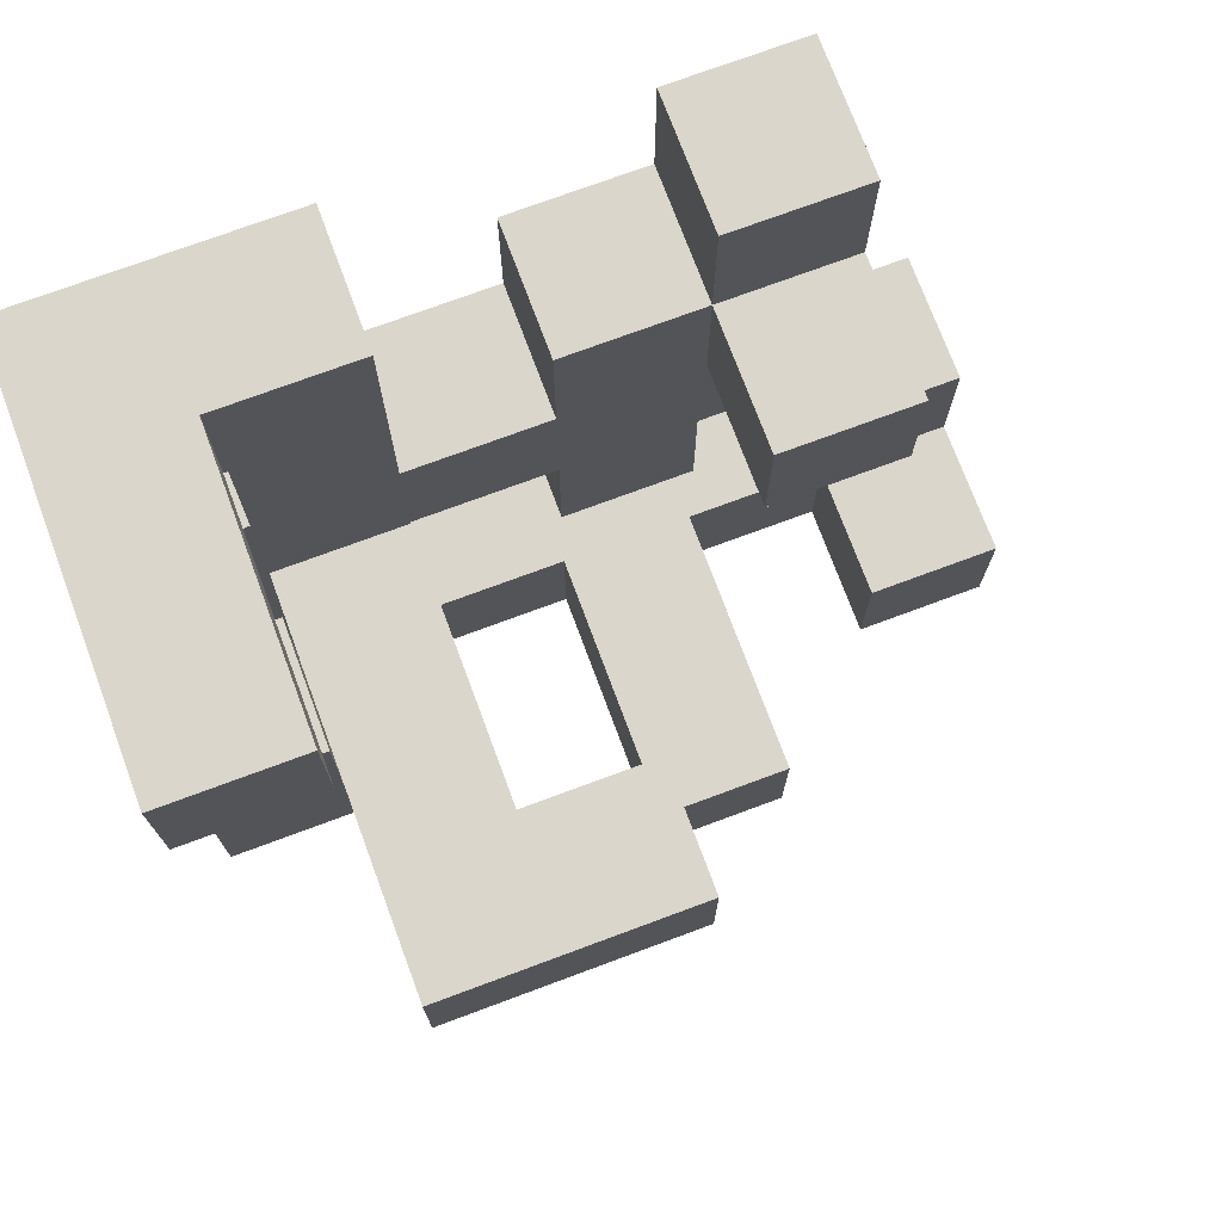
<metadata>
{"format":"obj","ext":"obj","renderer":"f3d","projection":"perspective","resolution":1024,"background":"white","views":[{"elev":73.9,"azim":69.6,"up":"+Z"}]}
</metadata>
<code>
v -0.995 -0.995 -0.995
v -0.995 -0.995 -0.6717
v -0.995 -0.6717 -0.6717
v -0.995 -0.6717 -0.995
v -0.995 -0.6667 -0.6717
v -0.995 -0.6667 -0.995
v -0.995 -0.995 -0.6667
v -0.995 -0.6717 -0.6667
v -0.995 -0.6667 -0.6667
v -0.6667 -0.6717 -0.6717
v -0.6667 -0.6667 -0.6717
v -0.6667 -0.6667 -0.6667
v -0.6667 -0.6717 -0.6667
v -0.6717 -0.995 -0.995
v -0.6717 -0.995 -0.6717
v -0.6717 -0.995 -0.6667
v -0.6667 -0.995 -0.995
v -0.6667 -0.995 -0.6717
v -0.6667 -0.995 -0.6667
v -0.6717 -0.6667 -0.6717
v -0.6717 -0.6667 -0.6667
v -0.6717 -0.6717 -0.995
v -0.6667 -0.6717 -0.995
v -0.6717 -0.6667 -0.995
v -0.6667 -0.6667 -0.995
v -0.6717 -0.6717 -0.6667
v -0.3383 -0.995 -0.995
v -0.3383 -0.6717 -0.995
v -0.3383 -0.6717 -0.6717
v -0.3383 -0.995 -0.6717
v -0.3383 -0.6667 -0.995
v -0.3383 -0.6667 -0.6717
v -0.3383 -0.6717 -0.6667
v -0.3383 -0.995 -0.6667
v -0.6617 -0.995 -0.995
v -0.6617 -0.995 -0.6717
v -0.6617 -0.995 -0.6667
v -0.6617 -0.6717 -0.6667
v -0.6617 -0.6717 -0.6717
v -0.6617 -0.6717 -0.995
v -0.6617 -0.6667 -0.995
v -0.6617 -0.6667 -0.6717
v -0.995 -0.6617 -0.6717
v -0.995 -0.6617 -0.995
v -0.995 -0.3383 -0.6717
v -0.995 -0.3383 -0.995
v -0.995 -0.3333 -0.6717
v -0.995 -0.3333 -0.995
v -0.995 -0.6617 -0.6667
v -0.995 -0.3383 -0.6667
v -0.6717 -0.3383 -0.995
v -0.6717 -0.3333 -0.995
v -0.6717 -0.3333 -0.6717
v -0.6717 -0.3383 -0.6717
v -0.6717 -0.6617 -0.6717
v -0.6717 -0.6617 -0.6667
v -0.6717 -0.3383 -0.6667
v -0.6667 -0.3383 -0.6717
v -0.6667 -0.3383 -0.995
v -0.6717 -0.6617 -0.995
v -0.6667 -0.6617 -0.995
v -0.6667 -0.6617 -0.6717
v -0.3383 -0.6617 -0.995
v -0.3383 -0.6617 -0.6717
v -0.3383 -0.3383 -0.995
v -0.3383 -0.3383 -0.6717
v -0.6617 -0.3383 -0.6717
v -0.6617 -0.3383 -0.995
v -0.6617 -0.6617 -0.995
v -0.6617 -0.6617 -0.6717
v -0.995 -0.3283 -0.6717
v -0.995 -0.3283 -0.995
v -0.995 -0.005 -0.6717
v -0.995 -0.005 -0.995
v -0.995 -0 -0.6717
v -0.995 -0 -0.995
v -0.6717 -0.3283 -0.995
v -0.6717 -0.3283 -0.6717
v -0.6717 -0.005 -0.995
v -0.6717 -0.005 -0.6717
v -0.6717 -0 -0.995
v -0.6717 -0 -0.6717
v -0.995 0.005 -0.6717
v -0.995 0.005 -0.995
v -0.995 0.3283 -0.6717
v -0.995 0.3283 -0.995
v -0.995 0.3333 -0.6717
v -0.995 0.3333 -0.995
v -0.6717 0.005 -0.995
v -0.6717 0.005 -0.6717
v -0.6717 0.3283 -0.995
v -0.6717 0.3333 -0.995
v -0.6717 0.3333 -0.6717
v -0.6717 0.3283 -0.6717
v -0.6667 0.005 -0.995
v -0.6667 0.005 -0.6717
v -0.6667 0.3283 -0.6717
v -0.6667 0.3283 -0.995
v -0.6617 0.005 -0.995
v -0.6617 0.005 -0.6717
v -0.3383 0.005 -0.995
v -0.3383 0.005 -0.6717
v -0.3333 0.005 -0.995
v -0.3333 0.005 -0.6717
v -0.6617 0.3283 -0.6717
v -0.6617 0.3283 -0.995
v -0.3383 0.3283 -0.6717
v -0.3383 0.3283 -0.995
v -0.3333 0.3283 -0.6717
v -0.3333 0.3283 -0.995
v -0.005 0.005 -0.995
v -0.005 0.3283 -0.995
v -0.005 0.3283 -0.6717
v -0.005 0.005 -0.6717
v -0.3283 0.005 -0.995
v -0.3283 0.005 -0.6717
v -0.3283 0.3283 -0.6717
v -0.3283 0.3283 -0.995
v -0.995 0.3383 -0.6717
v -0.995 0.3383 -0.995
v -0.995 0.6617 -0.6717
v -0.995 0.6617 -0.995
v -0.995 0.6667 -0.6717
v -0.995 0.6667 -0.995
v -0.6717 0.3383 -0.995
v -0.6717 0.3383 -0.6717
v -0.6717 0.6617 -0.995
v -0.6717 0.6617 -0.6717
v -0.6717 0.6667 -0.995
v -0.6717 0.6667 -0.6717
v -0.995 0.6717 -0.6717
v -0.995 0.6717 -0.995
v -0.995 0.995 -0.6717
v -0.995 0.995 -0.995
v -0.995 0.6717 -0.6667
v -0.995 0.995 -0.6667
v -0.6717 0.6717 -0.995
v -0.6717 0.6717 -0.6717
v -0.6717 0.995 -0.6717
v -0.6717 0.995 -0.6667
v -0.6717 0.6717 -0.6667
v -0.6667 0.6717 -0.995
v -0.6667 0.6717 -0.6717
v -0.6717 0.995 -0.995
v -0.6667 0.995 -0.6717
v -0.6667 0.995 -0.995
v -0.3383 0.6717 -0.995
v -0.3383 0.995 -0.995
v -0.3383 0.995 -0.6717
v -0.3383 0.6717 -0.6717
v -0.6617 0.6717 -0.995
v -0.6617 0.6717 -0.6717
v -0.6617 0.995 -0.6717
v -0.6617 0.995 -0.995
v -0.995 -0.995 -0.6617
v -0.995 -0.6717 -0.6617
v -0.995 -0.6667 -0.6617
v -0.995 -0.995 -0.3383
v -0.995 -0.6717 -0.3383
v -0.995 -0.6667 -0.3383
v -0.995 -0.995 -0.3333
v -0.995 -0.6717 -0.3333
v -0.995 -0.6667 -0.3333
v -0.6717 -0.6667 -0.6617
v -0.6717 -0.6717 -0.6617
v -0.6717 -0.6667 -0.3383
v -0.6717 -0.6717 -0.3383
v -0.6717 -0.995 -0.3383
v -0.6717 -0.6717 -0.3333
v -0.6717 -0.995 -0.3333
v -0.6717 -0.6667 -0.3333
v -0.6717 -0.995 -0.6617
v -0.6667 -0.995 -0.6617
v -0.6667 -0.995 -0.3383
v -0.6667 -0.6717 -0.6617
v -0.6667 -0.6717 -0.3383
v -0.3383 -0.6717 -0.6617
v -0.3383 -0.995 -0.6617
v -0.3383 -0.6717 -0.3383
v -0.3383 -0.995 -0.3383
v -0.6617 -0.995 -0.6617
v -0.6617 -0.995 -0.3383
v -0.6617 -0.6717 -0.6617
v -0.6617 -0.6717 -0.3383
v -0.995 -0.6617 -0.6617
v -0.995 -0.3383 -0.6617
v -0.995 -0.6617 -0.3383
v -0.995 -0.3383 -0.3383
v -0.995 -0.6617 -0.3333
v -0.995 -0.3383 -0.3333
v -0.6717 -0.6617 -0.6617
v -0.6717 -0.3383 -0.6617
v -0.6717 -0.6617 -0.3383
v -0.6717 -0.3383 -0.3383
v -0.6717 -0.6617 -0.3333
v -0.6717 -0.3383 -0.3333
v -0.995 0.6717 -0.6617
v -0.995 0.995 -0.6617
v -0.995 0.6717 -0.3383
v -0.995 0.995 -0.3383
v -0.6717 0.995 -0.6617
v -0.6717 0.6717 -0.6617
v -0.6717 0.995 -0.3383
v -0.6717 0.6717 -0.3383
v -0.995 -0.995 -0.3283
v -0.995 -0.6717 -0.3283
v -0.995 -0.6667 -0.3283
v -0.995 -0.995 -0.005
v -0.995 -0.6717 -0.005
v -0.995 -0.6667 -0.005
v -0.995 -0.995 -0
v -0.995 -0.6717 -0
v -0.995 -0.6667 -0
v -0.6717 -0.6717 -0.3283
v -0.6717 -0.995 -0.3283
v -0.6717 -0.6667 -0.3283
v -0.6717 -0.6717 -0.005
v -0.6717 -0.995 -0.005
v -0.6717 -0.6667 -0.005
v -0.6717 -0.6717 -0
v -0.6717 -0.995 -0
v -0.6717 -0.6667 -0
v -0.995 -0.6617 -0.3283
v -0.995 -0.3383 -0.3283
v -0.995 -0.6617 -0.005
v -0.995 -0.3383 -0.005
v -0.995 -0.6617 -0
v -0.995 -0.3383 -0
v -0.6717 -0.6617 -0.3283
v -0.6717 -0.3383 -0.3283
v -0.6717 -0.6617 -0.005
v -0.6717 -0.6617 -0
v -0.6717 -0.3383 -0.005
v -0.6717 -0.3383 -0
v -0.6667 -0.6617 -0.3283
v -0.6667 -0.6617 -0.005
v -0.6667 -0.3383 -0.005
v -0.6667 -0.3383 -0.3283
v -0.6617 -0.6617 -0.3283
v -0.6617 -0.6617 -0.005
v -0.3383 -0.6617 -0.3283
v -0.3383 -0.6617 -0.005
v -0.3333 -0.6617 -0.3283
v -0.3333 -0.6617 -0.005
v -0.6617 -0.3383 -0.005
v -0.6617 -0.3383 -0.3283
v -0.3383 -0.3383 -0.005
v -0.3383 -0.3383 -0.3283
v -0.3333 -0.3383 -0.005
v -0.3333 -0.3383 -0.3283
v -0.3283 -0.6617 -0.3283
v -0.3283 -0.6617 -0.005
v -0.005 -0.6617 -0.3283
v -0.005 -0.6617 -0.005
v -0 -0.6617 -0.3283
v -0 -0.6617 -0.005
v -0.3283 -0.3383 -0.005
v -0.3283 -0.3383 -0.3283
v -0.005 -0.3383 -0.005
v -0.005 -0.3383 -0.3283
v -0 -0.3383 -0.005
v -0 -0.3383 -0.3283
v 0.005 -0.3383 -0.3283
v 0.005 -0.3383 -0.005
v 0.005 -0.3333 -0.005
v 0.005 -0.3333 -0.3283
v 0.3283 -0.6617 -0.3283
v 0.3283 -0.3383 -0.3283
v 0.3283 -0.3383 -0.005
v 0.3283 -0.6617 -0.005
v 0.3283 -0.3333 -0.3283
v 0.3283 -0.3333 -0.005
v 0.005 -0.6617 -0.3283
v 0.005 -0.6617 -0.005
v 0.005 -0.3283 -0.005
v 0.005 -0.3283 -0.3283
v 0.005 -0.005 -0.005
v 0.005 -0.005 -0.3283
v 0.3283 -0.3283 -0.3283
v 0.3283 -0.3283 -0.005
v 0.3283 -0.005 -0.3283
v 0.3283 -0.005 -0.005
v -0.995 0.005 -0.3283
v -0.995 0.005 -0.005
v -0.995 0.3283 -0.005
v -0.995 0.3283 -0.3283
v -0.995 0.005 -0
v -0.995 0.3283 -0
v -0.6717 0.005 -0.3283
v -0.6717 0.3283 -0.3283
v -0.6717 0.3283 -0.005
v -0.6717 0.005 -0.005
v -0.6717 0.3283 -0
v -0.6717 0.005 -0
v -0.995 -0.995 0.005
v -0.995 -0.6717 0.005
v -0.995 -0.6667 0.005
v -0.995 -0.995 0.3283
v -0.995 -0.6717 0.3283
v -0.995 -0.6667 0.3283
v -0.6717 -0.6717 0.005
v -0.6717 -0.995 0.005
v -0.6717 -0.6667 0.005
v -0.6717 -0.6717 0.3283
v -0.6717 -0.995 0.3283
v -0.6717 -0.6667 0.3283
v -0.995 -0.6617 0.005
v -0.995 -0.3383 0.005
v -0.995 -0.6617 0.3283
v -0.995 -0.3383 0.3283
v -0.995 -0.3333 0.3283
v -0.995 -0.3333 0.005
v -0.995 -0.6617 0.3333
v -0.995 -0.3383 0.3333
v -0.6717 -0.6617 0.005
v -0.6717 -0.3383 0.005
v -0.6717 -0.6617 0.3283
v -0.6717 -0.3383 0.3283
v -0.6717 -0.3333 0.005
v -0.6717 -0.3333 0.3283
v -0.6717 -0.3383 0.3333
v -0.6717 -0.6617 0.3333
v -0.995 -0.3283 0.3283
v -0.995 -0.3283 0.005
v -0.995 -0.005 0.3283
v -0.995 -0.005 0.005
v -0.995 -0 0.3283
v -0.995 -0 0.005
v -0.6717 -0.3283 0.005
v -0.6717 -0.3283 0.3283
v -0.6717 -0.005 0.005
v -0.6717 -0.005 0.3283
v -0.6717 -0 0.005
v -0.6717 -0 0.3283
v -0.995 0.005 0.005
v -0.995 0.3283 0.005
v -0.995 0.005 0.3283
v -0.995 0.3283 0.3283
v -0.995 0.3333 0.3283
v -0.995 0.3333 0.005
v -0.995 0.005 0.3333
v -0.995 0.3283 0.3333
v -0.995 0.3333 0.3333
v -0.6717 0.3283 0.005
v -0.6717 0.005 0.005
v -0.6717 0.005 0.3283
v -0.6717 0.3283 0.3283
v -0.6717 0.3333 0.005
v -0.6717 0.3333 0.3283
v -0.6717 0.3283 0.3333
v -0.6717 0.005 0.3333
v -0.6717 0.3333 0.3333
v -0.995 0.3383 0.3283
v -0.995 0.3383 0.005
v -0.995 0.6617 0.3283
v -0.995 0.6617 0.005
v -0.995 0.3383 0.3333
v -0.995 0.6617 0.3333
v -0.6717 0.3383 0.005
v -0.6717 0.3383 0.3283
v -0.6717 0.6617 0.005
v -0.6717 0.6617 0.3283
v -0.6717 0.3383 0.3333
v -0.6717 0.6617 0.3333
v -0.995 -0.6617 0.3383
v -0.995 -0.3383 0.3383
v -0.995 -0.6617 0.6617
v -0.995 -0.3383 0.6617
v -0.995 -0.6617 0.6667
v -0.995 -0.3383 0.6667
v -0.6717 -0.3383 0.3383
v -0.6717 -0.6617 0.3383
v -0.6717 -0.3383 0.6617
v -0.6717 -0.6617 0.6617
v -0.6717 -0.3383 0.6667
v -0.6717 -0.6617 0.6667
v -0.995 0.005 0.3383
v -0.995 0.3283 0.3383
v -0.995 0.3333 0.3383
v -0.995 0.005 0.6617
v -0.995 0.3283 0.6617
v -0.995 0.3333 0.6617
v -0.6717 0.3283 0.3383
v -0.6717 0.005 0.3383
v -0.6717 0.3333 0.3383
v -0.6717 0.3283 0.6617
v -0.6717 0.005 0.6617
v -0.6717 0.3333 0.6617
v -0.995 0.3383 0.3383
v -0.995 0.6617 0.3383
v -0.995 0.3383 0.6617
v -0.995 0.6617 0.6617
v -0.995 0.3383 0.6667
v -0.995 0.6617 0.6667
v -0.6717 0.3383 0.3383
v -0.6717 0.6617 0.3383
v -0.6717 0.3383 0.6617
v -0.6717 0.6617 0.6617
v -0.6717 0.6617 0.6667
v -0.6717 0.3383 0.6667
v -0.6667 0.3383 0.3383
v -0.6667 0.3383 0.6617
v -0.6667 0.6617 0.6617
v -0.6667 0.6617 0.3383
v -0.3383 0.3383 0.3383
v -0.3383 0.6617 0.3383
v -0.3383 0.6617 0.6617
v -0.3383 0.3383 0.6617
v -0.6617 0.3383 0.3383
v -0.6617 0.3383 0.6617
v -0.6617 0.6617 0.6617
v -0.6617 0.6617 0.3383
v -0.995 -0.995 0.6717
v -0.995 -0.995 0.995
v -0.995 -0.6717 0.995
v -0.995 -0.6717 0.6717
v -0.995 -0.6667 0.995
v -0.995 -0.6667 0.6717
v -0.6717 -0.6717 0.6717
v -0.6717 -0.6667 0.6717
v -0.6717 -0.6667 0.995
v -0.6717 -0.6717 0.995
v -0.6717 -0.995 0.6717
v -0.6717 -0.995 0.995
v -0.6667 -0.995 0.6717
v -0.6667 -0.995 0.995
v -0.6667 -0.6717 0.995
v -0.6667 -0.6717 0.6717
v -0.6617 -0.995 0.6717
v -0.6617 -0.995 0.995
v -0.3383 -0.995 0.6717
v -0.3383 -0.995 0.995
v -0.3333 -0.995 0.6717
v -0.3333 -0.995 0.995
v -0.6617 -0.6717 0.995
v -0.6617 -0.6717 0.6717
v -0.3383 -0.6717 0.995
v -0.3383 -0.6717 0.6717
v -0.3333 -0.6717 0.995
v -0.3333 -0.6717 0.6717
v -0.005 -0.995 0.6717
v -0.005 -0.6717 0.6717
v -0.005 -0.6717 0.995
v -0.005 -0.995 0.995
v -0.3283 -0.995 0.6717
v -0.3283 -0.995 0.995
v -0.3283 -0.6717 0.995
v -0.3283 -0.6717 0.6717
v -0.995 -0.6617 0.6717
v -0.995 -0.3383 0.6717
v -0.995 -0.6617 0.995
v -0.995 -0.3383 0.995
v -0.6717 -0.3383 0.6717
v -0.6717 -0.6617 0.6717
v -0.6717 -0.6617 0.995
v -0.6717 -0.3383 0.995
v -0.995 0.3383 0.6717
v -0.995 0.6617 0.6717
v -0.995 0.3383 0.995
v -0.995 0.6617 0.995
v -0.6717 0.6617 0.6717
v -0.6717 0.3383 0.6717
v -0.6717 0.6617 0.995
v -0.6717 0.3383 0.995
f 1 2 3 4
f 4 3 5 6
f 2 7 8 3
f 3 8 9 5
f 10 11 12 13
f 1 14 15 2
f 2 15 16 7
f 14 17 18 15
f 15 18 19 16
f 20 21 12 11
f 1 4 22 14
f 14 22 23 17
f 4 6 24 22
f 22 24 25 23
f 26 13 12 21
f 27 28 29 30
f 28 31 32 29
f 30 29 33 34
f 17 35 36 18
f 18 36 37 19
f 35 27 30 36
f 36 30 34 37
f 10 13 38 39
f 39 38 33 29
f 17 23 40 35
f 35 40 28 27
f 23 25 41 40
f 40 41 31 28
f 10 39 42 11
f 39 29 32 42
f 6 5 43 44
f 44 43 45 46
f 46 45 47 48
f 5 9 49 43
f 43 49 50 45
f 51 52 53 54
f 20 55 56 21
f 55 54 57 56
f 45 50 57 54
f 51 54 58 59
f 6 44 60 24
f 24 60 61 25
f 44 46 51 60
f 60 51 59 61
f 46 48 52 51
f 20 11 62 55
f 55 62 58 54
f 45 54 53 47
f 31 63 64 32
f 63 65 66 64
f 59 58 67 68
f 68 67 66 65
f 25 61 69 41
f 41 69 63 31
f 61 59 68 69
f 69 68 65 63
f 11 42 70 62
f 42 32 64 70
f 62 70 67 58
f 70 64 66 67
f 48 47 71 72
f 72 71 73 74
f 74 73 75 76
f 52 77 78 53
f 77 79 80 78
f 79 81 82 80
f 48 72 77 52
f 72 74 79 77
f 74 76 81 79
f 47 53 78 71
f 71 78 80 73
f 73 80 82 75
f 76 75 83 84
f 84 83 85 86
f 86 85 87 88
f 81 89 90 82
f 91 92 93 94
f 89 95 96 90
f 91 94 97 98
f 76 84 89 81
f 84 86 91 89
f 89 91 98 95
f 86 88 92 91
f 75 82 90 83
f 83 90 94 85
f 90 96 97 94
f 85 94 93 87
f 95 99 100 96
f 99 101 102 100
f 101 103 104 102
f 98 97 105 106
f 106 105 107 108
f 108 107 109 110
f 95 98 106 99
f 99 106 108 101
f 101 108 110 103
f 96 100 105 97
f 100 102 107 105
f 102 104 109 107
f 111 112 113 114
f 103 115 116 104
f 115 111 114 116
f 110 109 117 118
f 118 117 113 112
f 103 110 118 115
f 115 118 112 111
f 104 116 117 109
f 116 114 113 117
f 88 87 119 120
f 120 119 121 122
f 122 121 123 124
f 92 125 126 93
f 125 127 128 126
f 127 129 130 128
f 88 120 125 92
f 120 122 127 125
f 122 124 129 127
f 87 93 126 119
f 119 126 128 121
f 121 128 130 123
f 124 123 131 132
f 132 131 133 134
f 131 135 136 133
f 129 137 138 130
f 138 139 140 141
f 131 138 141 135
f 137 142 143 138
f 134 133 139 144
f 133 136 140 139
f 144 139 145 146
f 124 132 137 129
f 132 134 144 137
f 137 144 146 142
f 123 130 138 131
f 138 143 145 139
f 147 148 149 150
f 142 151 152 143
f 151 147 150 152
f 146 145 153 154
f 154 153 149 148
f 142 146 154 151
f 151 154 148 147
f 143 152 153 145
f 152 150 149 153
f 7 155 156 8
f 8 156 157 9
f 155 158 159 156
f 156 159 160 157
f 158 161 162 159
f 159 162 163 160
f 26 21 164 165
f 165 164 166 167
f 168 167 169 170
f 167 166 171 169
f 7 16 172 155
f 155 172 168 158
f 158 168 170 161
f 16 19 173 172
f 172 173 174 168
f 26 165 175 13
f 165 167 176 175
f 168 174 176 167
f 34 33 177 178
f 178 177 179 180
f 19 37 181 173
f 173 181 182 174
f 37 34 178 181
f 181 178 180 182
f 13 175 183 38
f 175 176 184 183
f 38 183 177 33
f 183 184 179 177
f 174 182 184 176
f 182 180 179 184
f 9 157 185 49
f 49 185 186 50
f 157 160 187 185
f 185 187 188 186
f 160 163 189 187
f 187 189 190 188
f 21 56 191 164
f 56 57 192 191
f 164 191 193 166
f 191 192 194 193
f 166 193 195 171
f 193 194 196 195
f 50 186 192 57
f 186 188 194 192
f 188 190 196 194
f 135 197 198 136
f 197 199 200 198
f 141 140 201 202
f 202 201 203 204
f 135 141 202 197
f 197 202 204 199
f 136 198 201 140
f 198 200 203 201
f 199 204 203 200
f 161 205 206 162
f 162 206 207 163
f 205 208 209 206
f 206 209 210 207
f 208 211 212 209
f 209 212 213 210
f 170 169 214 215
f 169 171 216 214
f 215 214 217 218
f 214 216 219 217
f 218 217 220 221
f 217 219 222 220
f 161 170 215 205
f 205 215 218 208
f 208 218 221 211
f 163 207 223 189
f 189 223 224 190
f 207 210 225 223
f 223 225 226 224
f 210 213 227 225
f 225 227 228 226
f 171 195 229 216
f 195 196 230 229
f 216 229 231 219
f 219 231 232 222
f 231 233 234 232
f 229 235 236 231
f 190 224 230 196
f 224 226 233 230
f 226 228 234 233
f 230 233 237 238
f 229 230 238 235
f 231 236 237 233
f 235 239 240 236
f 239 241 242 240
f 241 243 244 242
f 238 237 245 246
f 246 245 247 248
f 248 247 249 250
f 235 238 246 239
f 239 246 248 241
f 241 248 250 243
f 236 240 245 237
f 240 242 247 245
f 242 244 249 247
f 243 251 252 244
f 251 253 254 252
f 253 255 256 254
f 250 249 257 258
f 258 257 259 260
f 260 259 261 262
f 243 250 258 251
f 251 258 260 253
f 253 260 262 255
f 244 252 257 249
f 252 254 259 257
f 254 256 261 259
f 263 264 265 266
f 267 268 269 270
f 268 271 272 269
f 255 273 274 256
f 273 267 270 274
f 262 261 264 263
f 255 262 263 273
f 273 263 268 267
f 263 266 271 268
f 256 274 264 261
f 274 270 269 264
f 264 269 272 265
f 266 265 275 276
f 276 275 277 278
f 271 279 280 272
f 279 281 282 280
f 278 277 282 281
f 266 276 279 271
f 276 278 281 279
f 265 272 280 275
f 275 280 282 277
f 283 284 285 286
f 284 287 288 285
f 289 290 291 292
f 292 291 293 294
f 283 289 292 284
f 284 292 294 287
f 286 285 291 290
f 285 288 293 291
f 283 286 290 289
f 211 295 296 212
f 212 296 297 213
f 295 298 299 296
f 296 299 300 297
f 221 220 301 302
f 220 222 303 301
f 302 301 304 305
f 301 303 306 304
f 211 221 302 295
f 295 302 305 298
f 298 305 304 299
f 299 304 306 300
f 213 297 307 227
f 227 307 308 228
f 297 300 309 307
f 307 309 310 308
f 308 310 311 312
f 309 313 314 310
f 222 232 315 303
f 232 234 316 315
f 303 315 317 306
f 315 316 318 317
f 316 319 320 318
f 317 318 321 322
f 309 317 322 313
f 228 308 316 234
f 310 314 321 318
f 308 312 319 316
f 300 306 317 309
f 310 318 320 311
f 312 311 323 324
f 324 323 325 326
f 326 325 327 328
f 319 329 330 320
f 329 331 332 330
f 331 333 334 332
f 312 324 329 319
f 324 326 331 329
f 326 328 333 331
f 311 320 330 323
f 323 330 332 325
f 325 332 334 327
f 287 335 336 288
f 328 327 337 335
f 335 337 338 336
f 336 338 339 340
f 337 341 342 338
f 338 342 343 339
f 294 293 344 345
f 333 345 346 334
f 345 344 347 346
f 344 348 349 347
f 346 347 350 351
f 347 349 352 350
f 287 294 345 335
f 337 346 351 341
f 288 336 344 293
f 328 335 345 333
f 336 340 348 344
f 327 334 346 337
f 340 339 353 354
f 354 353 355 356
f 339 343 357 353
f 353 357 358 355
f 348 359 360 349
f 359 361 362 360
f 349 360 363 352
f 360 362 364 363
f 356 355 362 361
f 355 358 364 362
f 340 354 359 348
f 354 356 361 359
f 313 365 366 314
f 365 367 368 366
f 367 369 370 368
f 322 321 371 372
f 372 371 373 374
f 374 373 375 376
f 313 322 372 365
f 365 372 374 367
f 367 374 376 369
f 314 366 371 321
f 366 368 373 371
f 368 370 375 373
f 341 377 378 342
f 342 378 379 343
f 377 380 381 378
f 378 381 382 379
f 351 350 383 384
f 350 352 385 383
f 384 383 386 387
f 383 385 388 386
f 341 351 384 377
f 377 384 387 380
f 380 387 386 381
f 381 386 388 382
f 343 379 389 357
f 357 389 390 358
f 379 382 391 389
f 389 391 392 390
f 391 393 394 392
f 352 363 395 385
f 363 364 396 395
f 385 395 397 388
f 397 398 399 400
f 391 397 400 393
f 395 401 402 397
f 358 390 396 364
f 390 392 398 396
f 392 394 399 398
f 396 398 403 404
f 395 396 404 401
f 382 388 397 391
f 397 402 403 398
f 405 406 407 408
f 401 409 410 402
f 409 405 408 410
f 404 403 411 412
f 412 411 407 406
f 401 404 412 409
f 409 412 406 405
f 402 410 411 403
f 410 408 407 411
f 413 414 415 416
f 416 415 417 418
f 419 420 421 422
f 413 423 424 414
f 423 425 426 424
f 419 422 427 428
f 413 416 419 423
f 423 419 428 425
f 416 418 420 419
f 414 424 422 415
f 424 426 427 422
f 415 422 421 417
f 425 429 430 426
f 429 431 432 430
f 431 433 434 432
f 428 427 435 436
f 436 435 437 438
f 438 437 439 440
f 425 428 436 429
f 429 436 438 431
f 431 438 440 433
f 426 430 435 427
f 430 432 437 435
f 432 434 439 437
f 441 442 443 444
f 433 445 446 434
f 445 441 444 446
f 440 439 447 448
f 448 447 443 442
f 433 440 448 445
f 445 448 442 441
f 434 446 447 439
f 446 444 443 447
f 369 449 450 370
f 418 417 451 449
f 449 451 452 450
f 376 375 453 454
f 420 454 455 421
f 454 453 456 455
f 369 376 454 449
f 370 450 453 375
f 450 452 456 453
f 418 449 454 420
f 417 421 455 451
f 451 455 456 452
f 393 457 458 394
f 457 459 460 458
f 400 399 461 462
f 462 461 463 464
f 393 400 462 457
f 457 462 464 459
f 394 458 461 399
f 458 460 463 461
f 459 464 463 460

</code>
